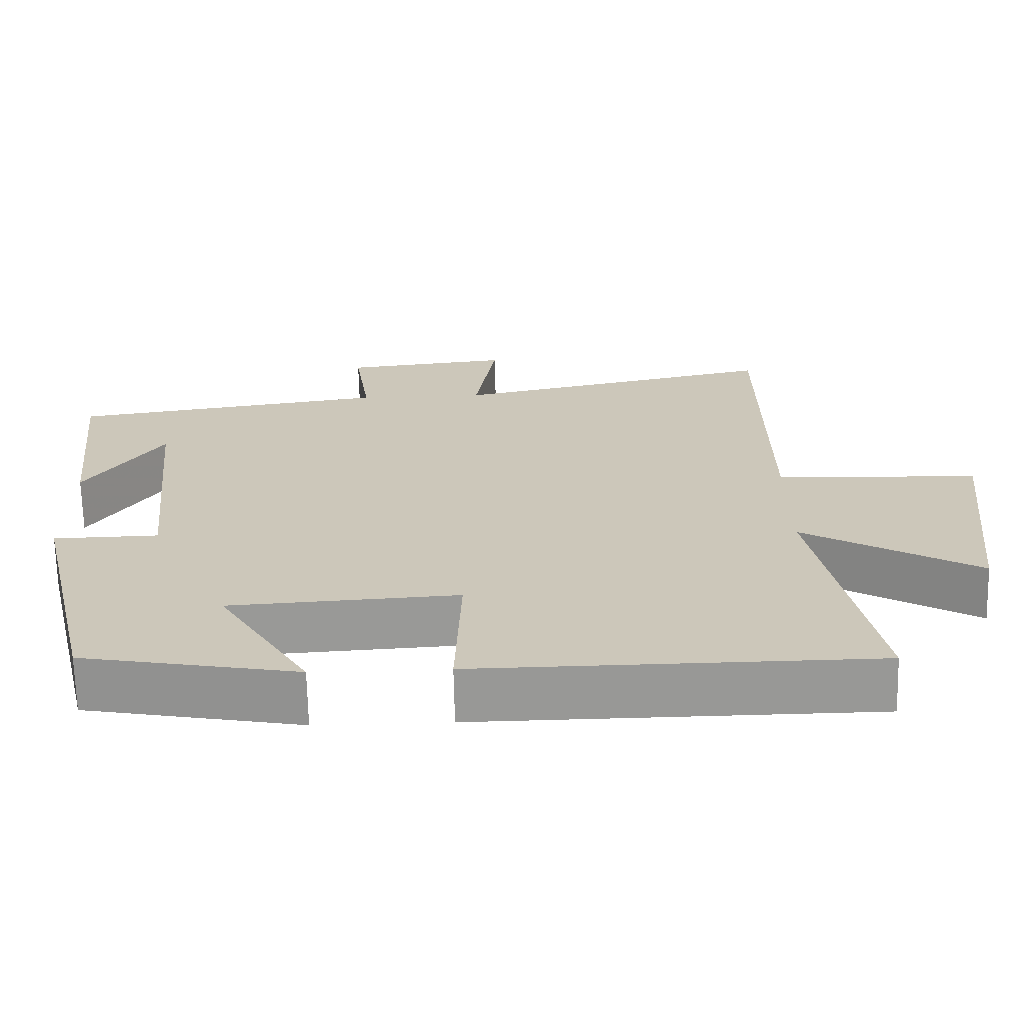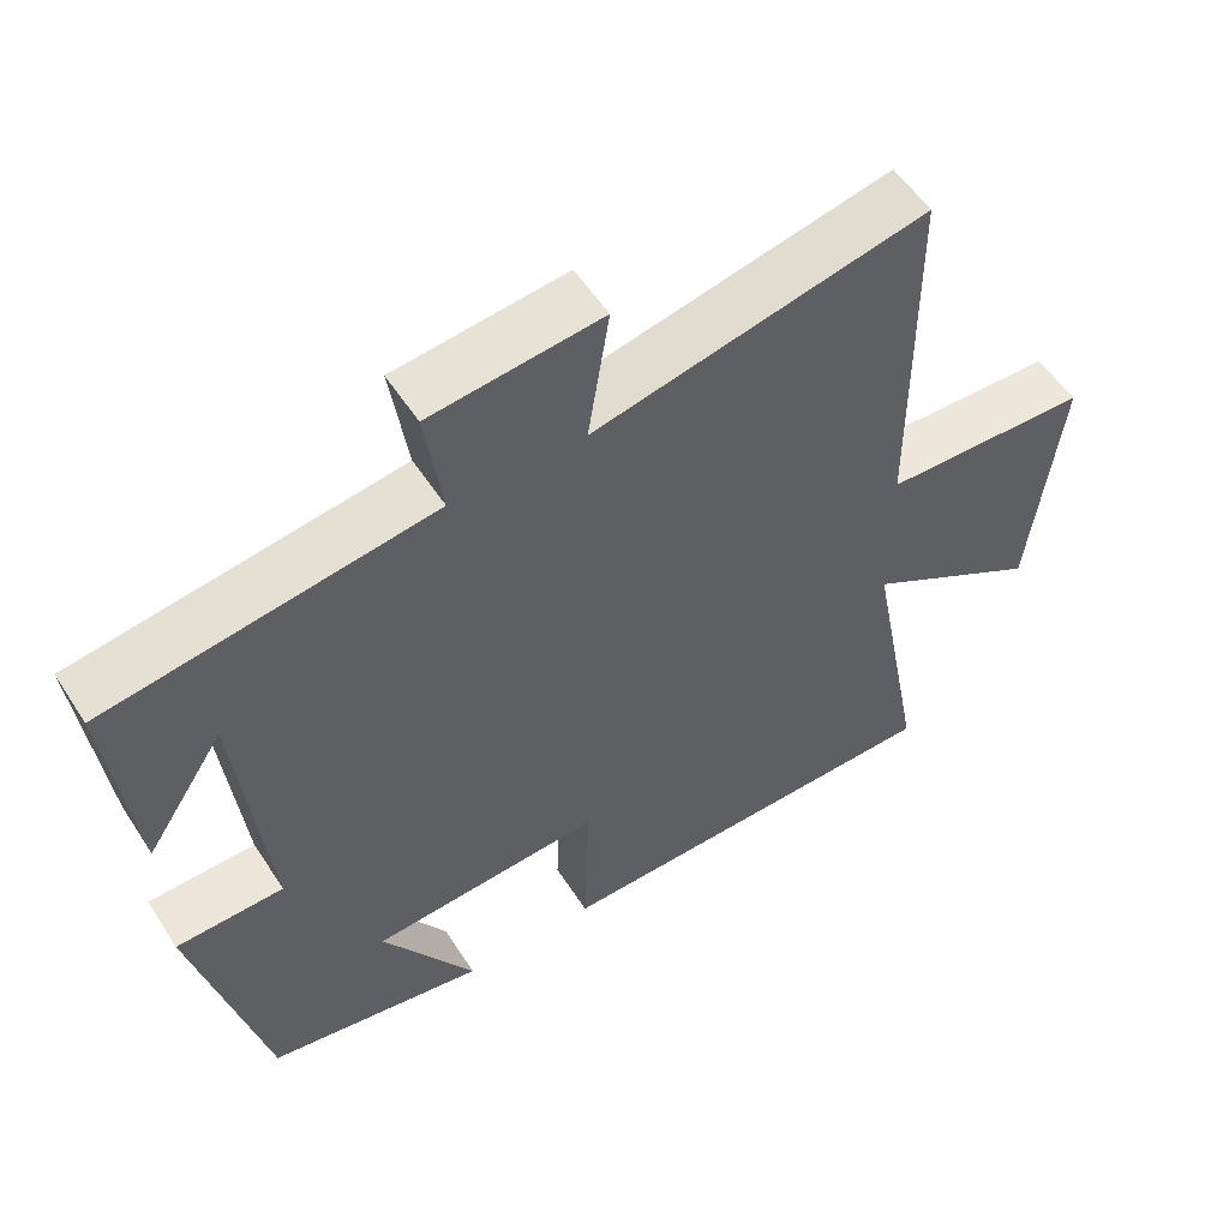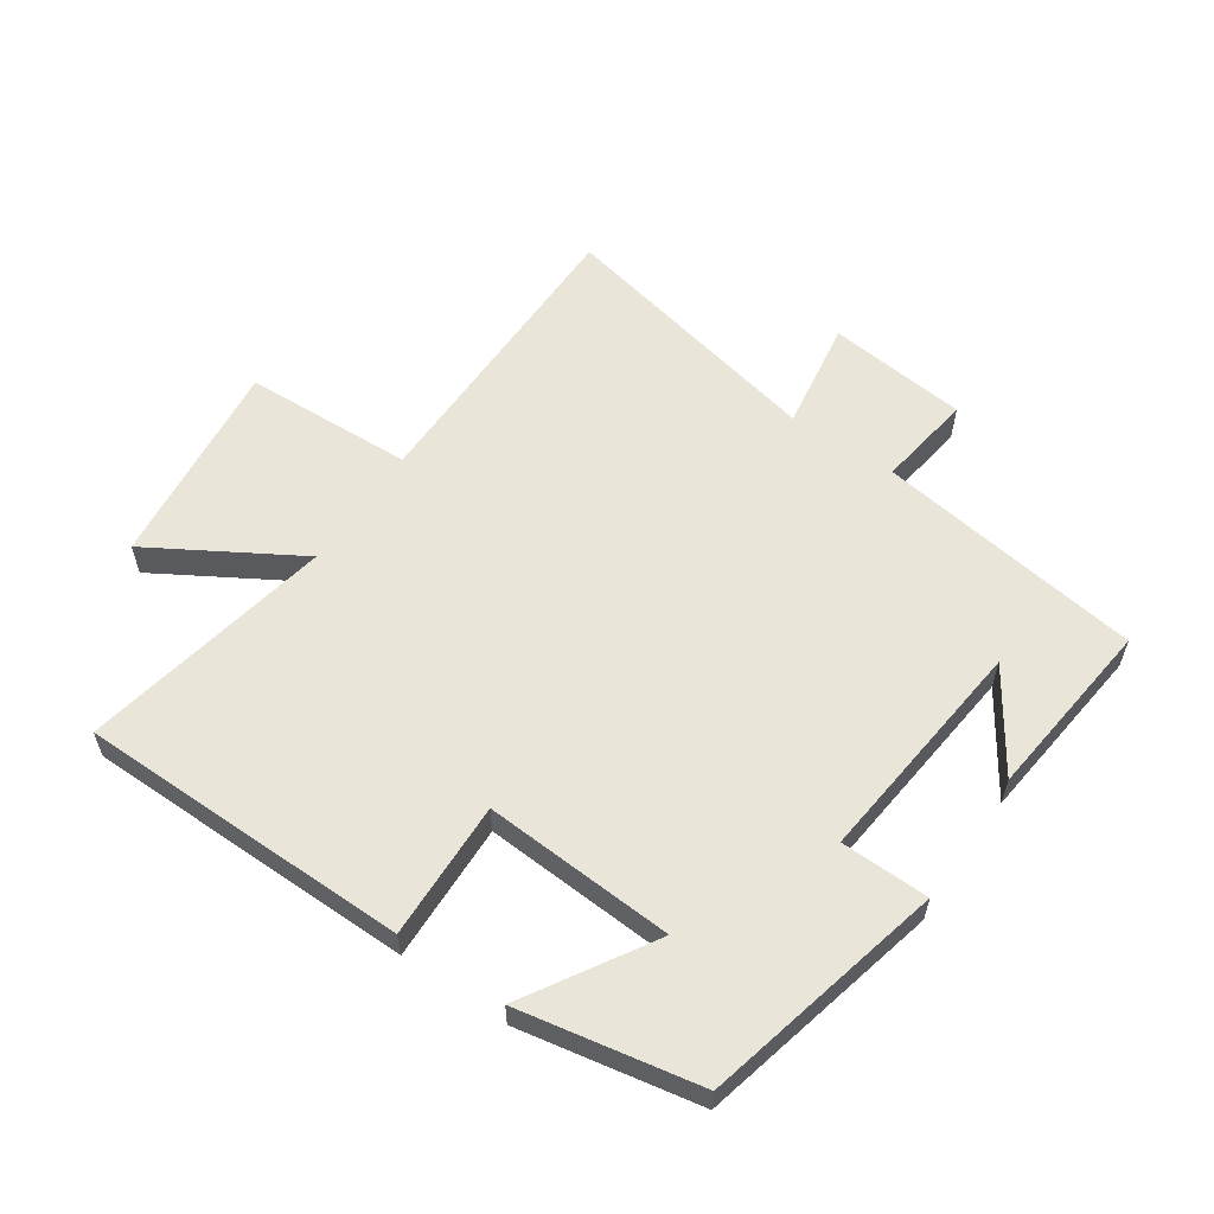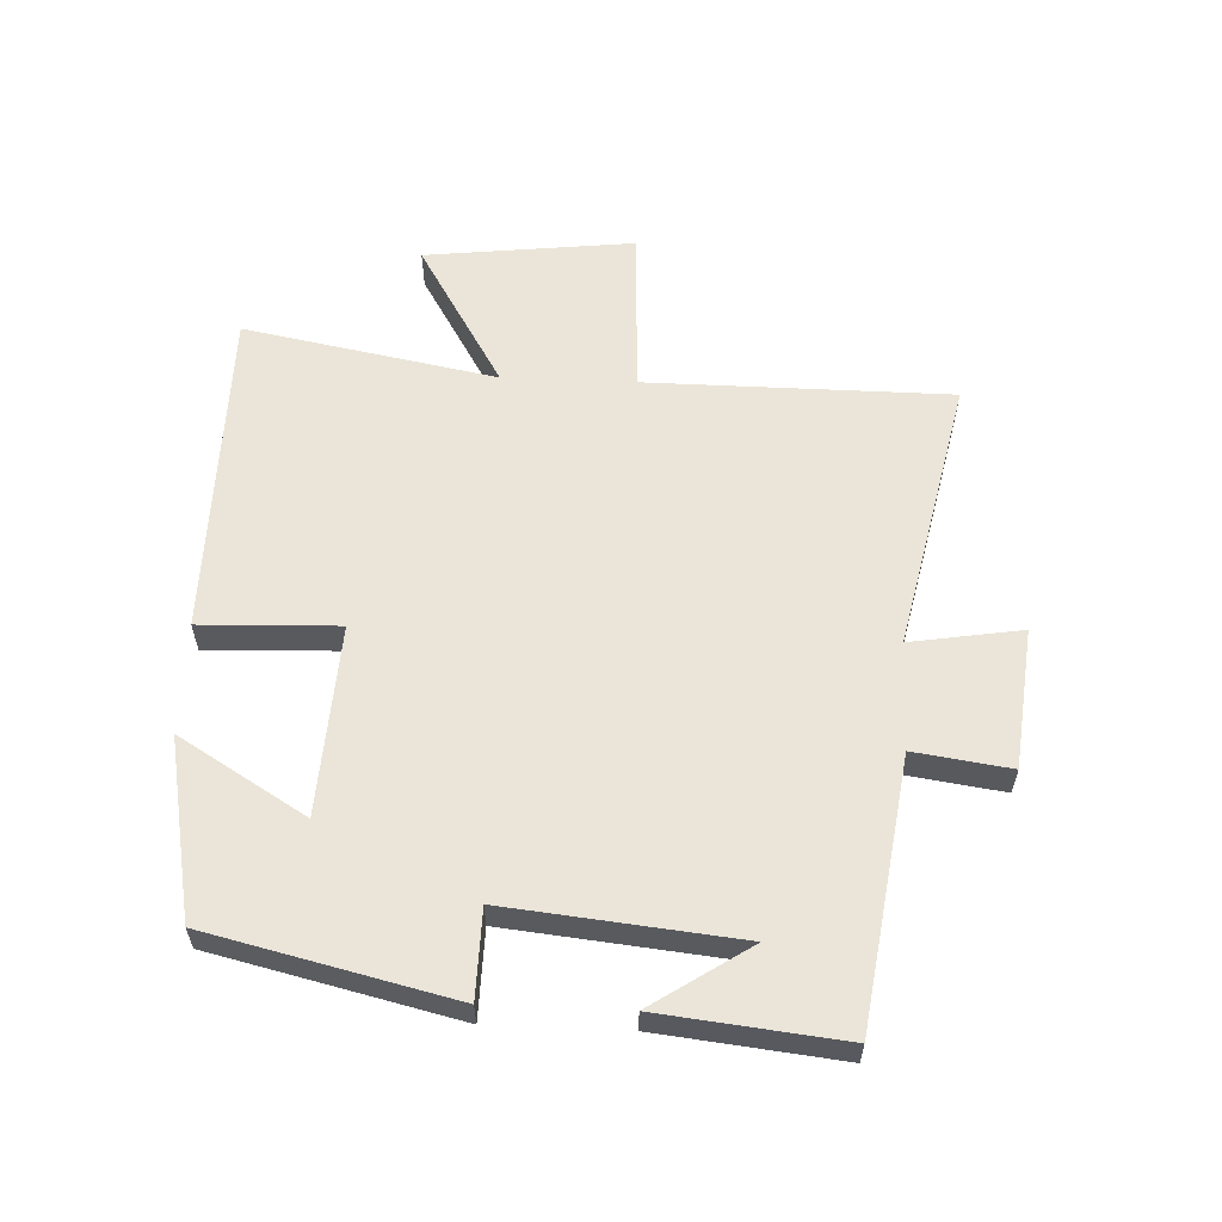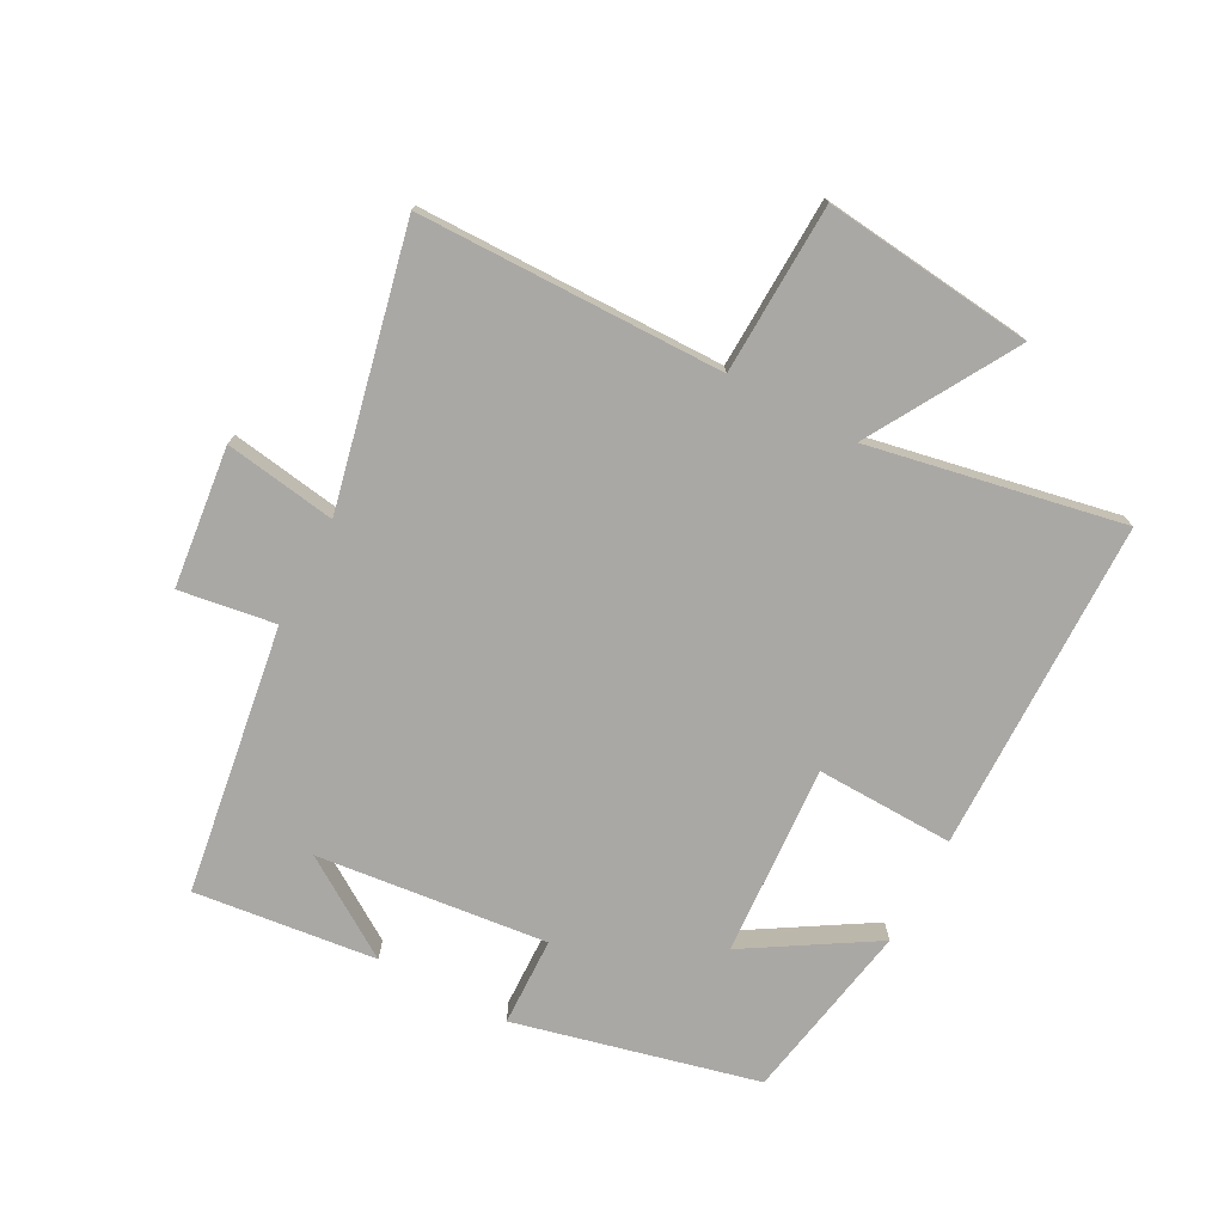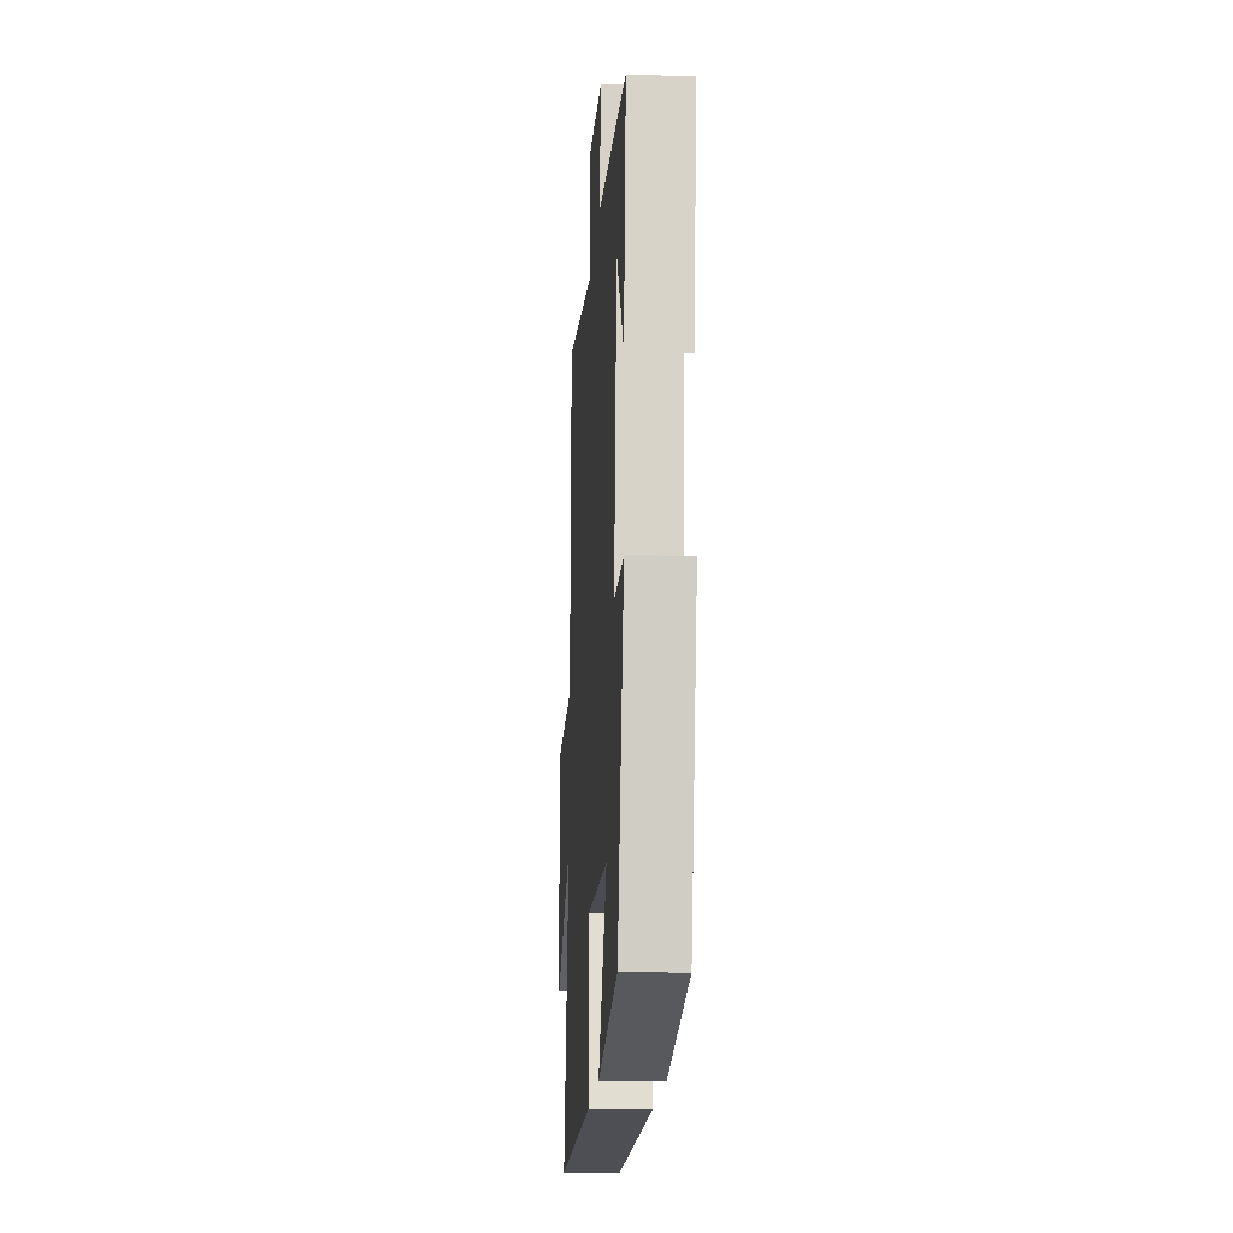
<metadata>
{"format":"obj","ext":"obj","renderer":"f3d","projection":"perspective","resolution":1024,"background":"white","views":[{"elev":-68.4,"azim":1.3,"up":"+Z"},{"elev":55.0,"azim":-32.4,"up":"+Z"},{"elev":58.4,"azim":-145.7,"up":"+Y"},{"elev":58.7,"azim":-87.6,"up":"+Y"},{"elev":-75.1,"azim":62.2,"up":"+Y"},{"elev":-18.9,"azim":-93.9,"up":"+Z"}]}
</metadata>
<code>
v 0.576 0.07 -0.495
v 0.05 0.07 -0.5
v 0.057 0.07 -0.282
v -0.245 0.07 -0.3
v -0.124 0.07 -0.5
v -0.409 0.07 -0.446
v -0.5 0.07 -0.062
v -0.36 0.07 -0.059
v -0.398 0.07 0.305
v -0.5 0.07 0.15
v -0.532 0.07 0.438
v -0.109 0.07 0.5
v -0.131 0.07 0.652
v 0.091 0.07 0.676
v 0.063 0.07 0.5
v 0.497 0.07 0.594
v 0.5 0.07 0.111
v 0.769 0.07 0.1
v 0.731 0.07 -0.232
v 0.5 0.07 -0.095
v 0.576 0 -0.495
v 0.05 0 -0.5
v 0.057 0 -0.282
v -0.245 0 -0.3
v -0.124 0 -0.5
v -0.409 0 -0.446
v -0.5 0 -0.062
v -0.36 0 -0.059
v -0.398 0 0.305
v -0.5 0 0.15
v -0.532 0 0.438
v -0.109 0 0.5
v -0.131 0 0.652
v 0.091 0 0.676
v 0.063 0 0.5
v 0.497 0 0.594
v 0.5 0 0.111
v 0.769 0 0.1
v 0.731 0 -0.232
v 0.5 0 -0.095
f 17 18 19 20
f 15 16 17 20
f 15 20 1
f 12 13 14 15
f 9 10 11
f 9 11 12 15
f 6 7 8
f 4 5 6
f 4 6 8
f 3 4 8 9
f 1 2 3
f 1 3 9 15
f 40 39 38 37
f 40 37 36 35
f 21 40 35
f 35 34 33 32
f 31 30 29
f 35 32 31 29
f 28 27 26
f 26 25 24
f 28 26 24
f 29 28 24 23
f 23 22 21
f 35 29 23 21
f 1 21 22 2
f 2 22 23 3
f 3 23 24 4
f 4 24 25 5
f 5 25 26 6
f 6 26 27 7
f 7 27 28 8
f 8 28 29 9
f 9 29 30 10
f 10 30 31 11
f 11 31 32 12
f 12 32 33 13
f 13 33 34 14
f 14 34 35 15
f 15 35 36 16
f 16 36 37 17
f 17 37 38 18
f 18 38 39 19
f 19 39 40 20
f 20 40 21 1

</code>
